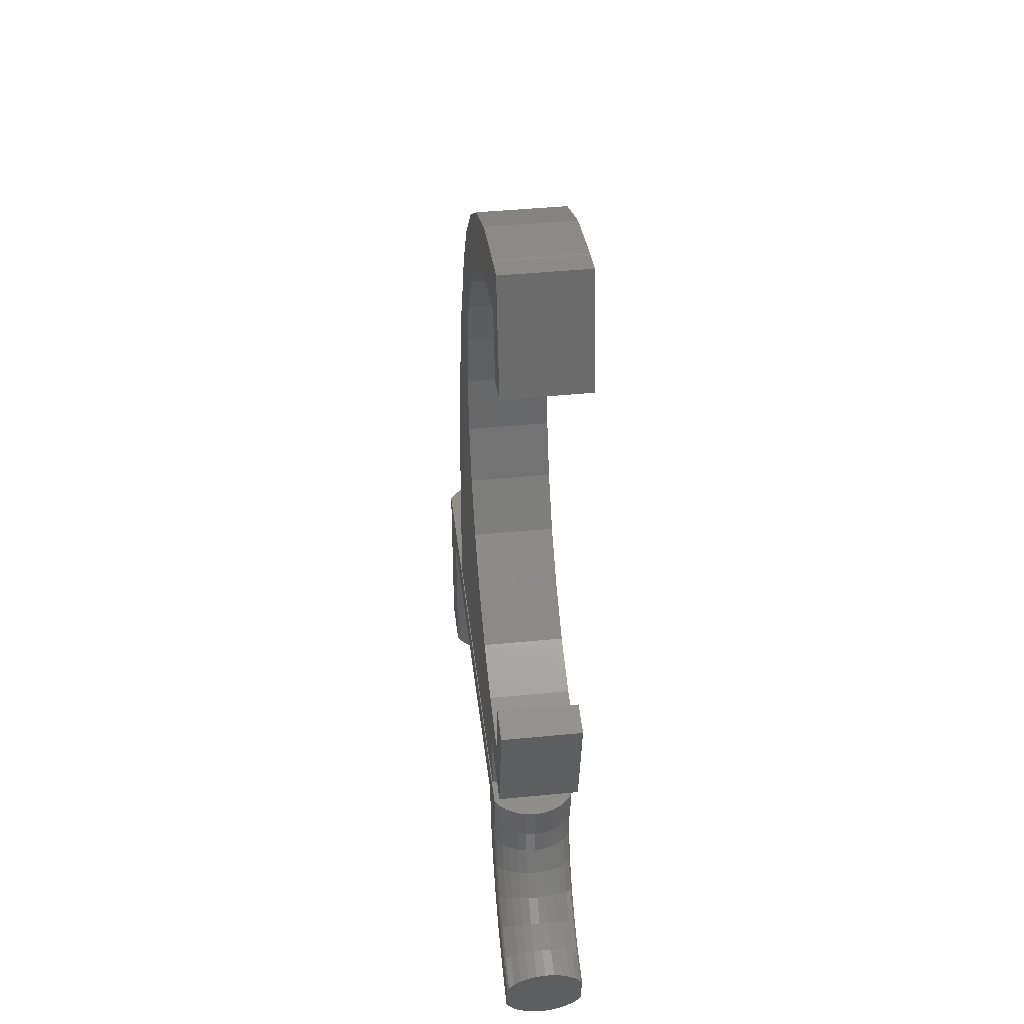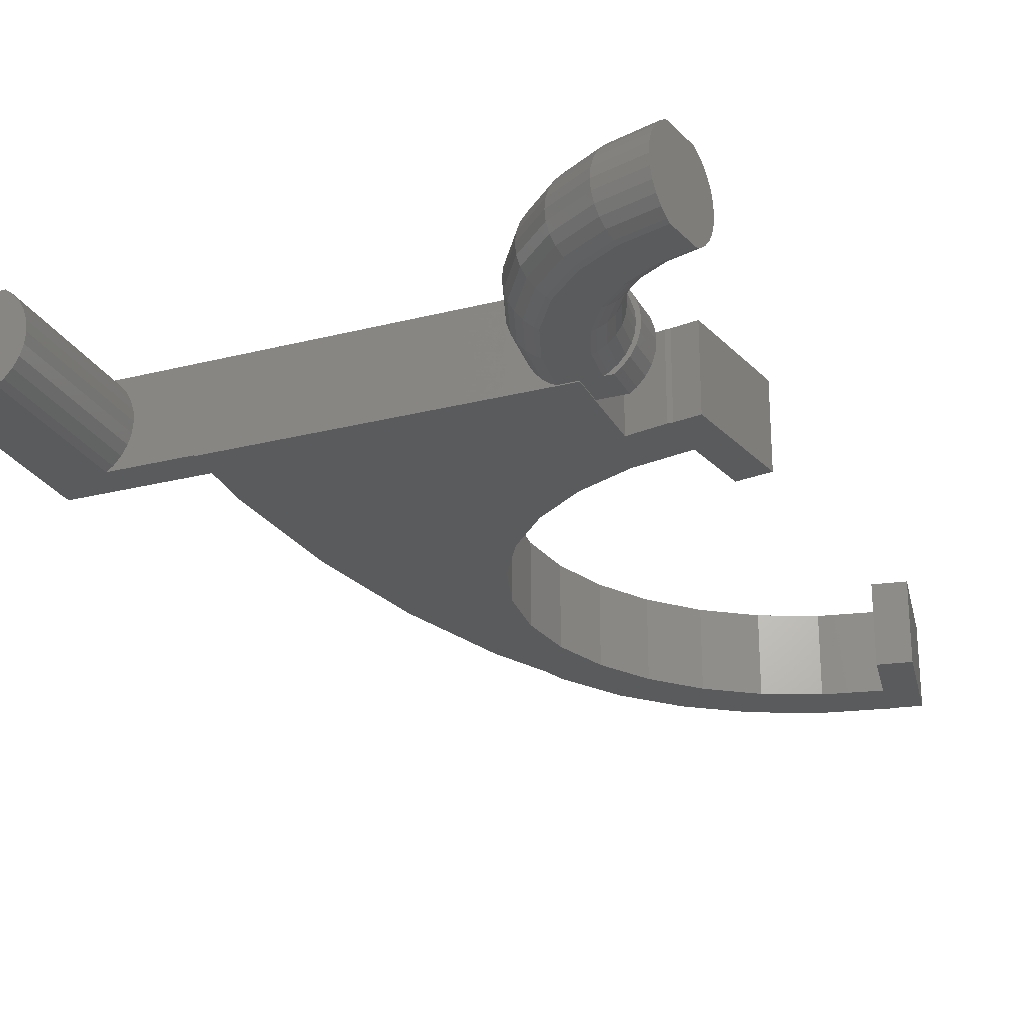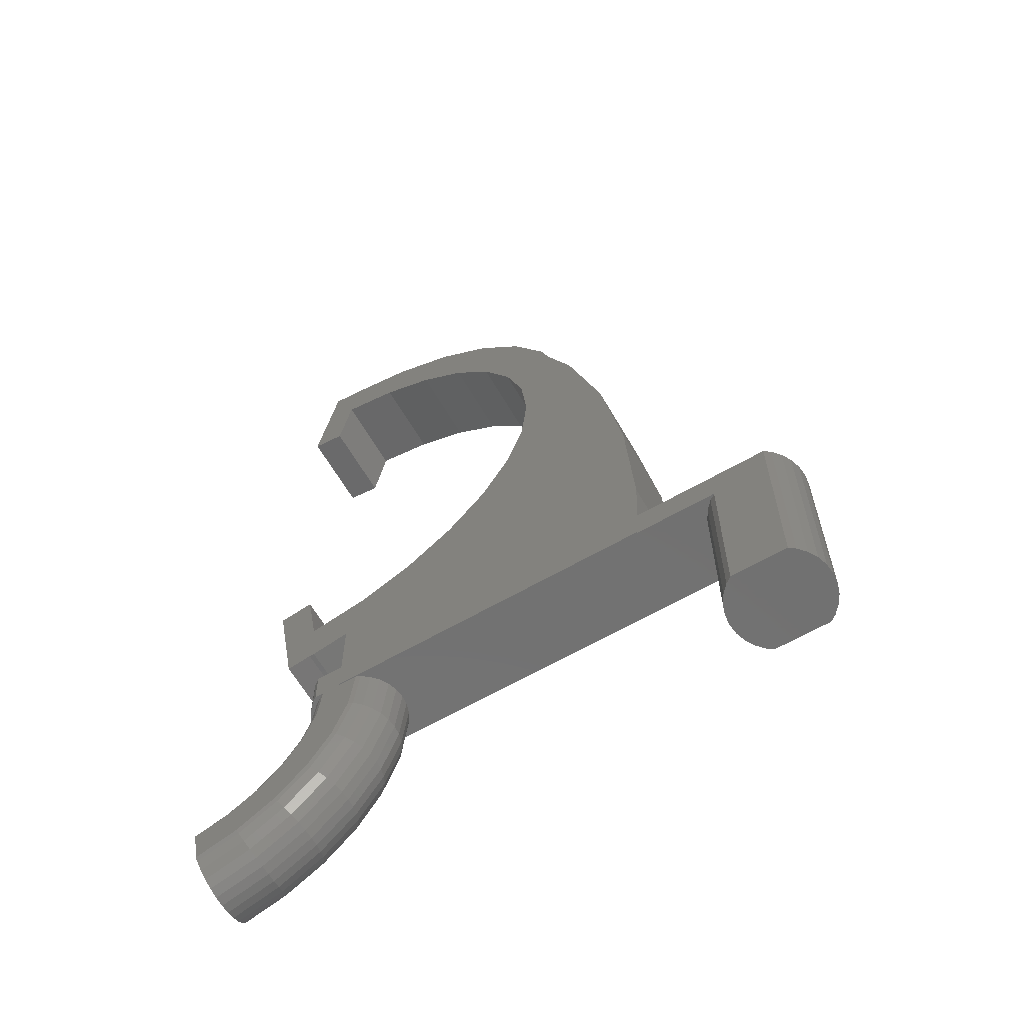
<metadata>
{"format":"stl","ext":"stl","renderer":"f3d","projection":"perspective","resolution":1024,"background":"white","views":[{"elev":42.6,"azim":83.3,"up":"+Y"},{"elev":-25.2,"azim":22.5,"up":"+Z"},{"elev":-63.5,"azim":-149.8,"up":"+Y"}]}
</metadata>
<code>
# stl→obj: 358 verts, 712 faces
v -2.95 -9.5 2.5
v -2.886 2 3.113
v -2.95 2 2.5
v -2.886 -9.5 3.113
v 2.695 -9.5 3.7
v 2.886 0 3.113
v 2.695 0 3.7
v 2.886 -9.5 3.113
v -2.387 -9.5 4.234
v -1.974 2 4.692
v -2.387 2 4.234
v -1.974 -9.5 4.692
v 2.95 -9.5 2.5
v 2.886 0 1.887
v 2.95 0 2.5
v 2.886 -9.5 1.887
v 2.695 -9.5 1.3
v 2.387 0 0.766
v 2.695 0 1.3
v 2.387 -9.5 0.766
v -1.619 -9.5 4.95
v -2.695 -9.5 3.7
v 1.619 -9.5 4.95
v 2.387 -9.5 4.234
v 1.974 -9.5 4.692
v -2.886 -9.5 1.887
v -2.695 -9.5 1.3
v -1.619 -9.5 0.05
v -2.387 -9.5 0.766
v -1.974 -9.5 0.3077
v 1.619 -9.5 0.05
v 1.974 -9.5 0.3077
v 1.974 0 0.3077
v 1.619 0 0.05
v 2.387 0 4.234
v 1.974 0 4.692
v -2.695 2 3.7
v -2.387 2 0.766
v -1.974 2 0.3077
v 1.619 0 4.95
v 27.05 0 4.838
v 27.32 0 4.95
v 26.8 0 4.95
v 27.51 0 4.506
v 27.67 0 4.692
v 28.09 0 4.234
v 27.88 0 4.087
v 28.39 0 3.7
v 28.17 0 3.598
v 28.59 0 3.113
v 28.34 0 3.061
v 28.4 0 2.5
v 28.65 0 2.5
v 28.34 0 1.939
v 28.59 0 1.887
v 28.17 0 1.402
v 28.39 0 1.3
v 27.88 0 0.913
v 28.09 0 0.766
v 27.51 0 0.4935
v 27.67 0 0.3077
v 27.32 0 0.05
v 27.05 0 0.1617
v 26.8 0 0.05
v 6.363 0 0
v 24.6 0 0.05
v 6.363 0 0.05
v 25.7 0 0
v 25.7 0 0.05
v 24.35 0 4.838
v 24.6 0 4.95
v 23.89 0 4.506
v 23.52 0 4.087
v 23.23 0 3.598
v 23.06 0 3.061
v 23 0 2.5
v 23.06 0 1.939
v 23.23 0 1.402
v 23.52 0 0.913
v 23.89 0 0.4935
v 24.35 0 0.1617
v -1.619 2 4.95
v -2.886 2 1.887
v -2.695 2 1.3
v -1.619 2 0.05
v 33.54 -12.28 3.598
v 33.5 -12.45 3.061
v 33.49 -12.51 2.5
v 33.65 -11.63 4.506
v 33.58 -12 4.087
v 33.73 -11.18 4.838
v 33.78 -10.87 4.95
v 33.77 -10.93 4.95
v 34.28 -8.069 4.506
v 34.14 -8.825 4.95
v 33.91 -10.12 4.95
v 34.2 -8.519 4.838
v 34.15 -8.766 4.95
v 34.39 -7.419 3.598
v 34.34 -7.697 4.087
v 34.43 -7.189 2.5
v 34.39 -7.419 1.402
v 34.42 -7.247 3.061
v 34.28 -8.069 0.4935
v 34.42 -7.247 1.939
v 34.34 -7.697 0.913
v 34.14 -8.825 0.05
v 34.2 -8.519 0.1617
v 34.15 -8.766 0.05
v 33.91 -10.12 0.05
v 33.65 -11.63 0.4935
v 33.78 -10.87 0.05
v 33.73 -11.18 0.1617
v 33.77 -10.93 0.05
v 33.54 -12.28 1.402
v 33.58 -12 0.913
v 33.5 -12.45 1.939
v 23.57 -2.875 1.402
v 23.4 -2.915 1.939
v 23.84 -2.81 0.913
v 24.21 -2.723 0.4935
v 24.66 -2.617 0.1617
v 24.74 -1.216 0.05
v 24.9 -2.56 0.05
v 26.92 -1.024 0.05
v 27.28 -1.995 0.1617
v 27.04 -2.053 0.05
v 27.73 -1.89 0.4935
v 28.09 -1.802 0.913
v 28.37 -1.737 1.402
v 28.54 -1.697 1.939
v 28.6 -1.683 2.5
v 28.54 -1.697 3.061
v 28.37 -1.737 3.598
v 28.09 -1.802 4.087
v 27.73 -1.89 4.506
v 27.28 -1.995 4.838
v 26.92 -1.029 4.95
v 27.04 -2.053 4.95
v 24.76 -1.344 4.95
v 24.66 -2.617 4.838
v 24.9 -2.56 4.95
v 24.21 -2.723 4.506
v 23.84 -2.81 4.087
v 23.57 -2.875 3.598
v 23.4 -2.915 3.061
v 23.34 -2.929 2.5
v 24.56 -5.595 1.402
v 24.4 -5.673 1.939
v 24.81 -5.468 0.913
v 25.15 -5.299 0.4935
v 25.56 -5.094 0.1617
v 25.32 -3.71 0.05
v 25.78 -4.981 0.05
v 27.39 -3.022 0.05
v 27.97 -3.882 0.1617
v 27.75 -3.995 0.05
v 28.38 -3.677 0.4935
v 28.72 -3.508 0.913
v 28.97 -3.381 1.402
v 29.12 -3.303 1.939
v 29.18 -3.276 2.5
v 29.12 -3.303 3.061
v 28.97 -3.381 3.598
v 28.72 -3.508 4.087
v 28.38 -3.677 4.506
v 27.97 -3.882 4.838
v 27.39 -3.026 4.95
v 27.75 -3.995 4.95
v 25.36 -3.831 4.95
v 25.56 -5.094 4.838
v 25.78 -4.981 4.95
v 25.15 -5.299 4.506
v 24.81 -5.468 4.087
v 24.56 -5.595 3.598
v 24.4 -5.673 3.061
v 24.35 -5.7 2.5
v 26.15 -8.013 1.402
v 26.02 -8.125 1.939
v 26.37 -7.832 0.913
v 26.66 -7.589 0.4935
v 27.01 -7.296 0.1617
v 26.45 -6.004 0.05
v 27.2 -7.134 0.05
v 28.31 -4.856 0.05
v 29.07 -5.56 0.1617
v 28.88 -5.721 0.05
v 29.42 -5.267 0.4935
v 29.71 -5.024 0.913
v 29.93 -4.842 1.402
v 30.06 -4.73 1.939
v 30.11 -4.692 2.5
v 30.06 -4.73 3.061
v 29.93 -4.842 3.598
v 29.71 -5.024 4.087
v 29.42 -5.267 4.506
v 29.07 -5.56 4.838
v 28.31 -4.86 4.95
v 28.88 -5.721 4.95
v 26.52 -6.111 4.95
v 27.01 -7.296 4.838
v 27.2 -7.134 4.95
v 26.66 -7.589 4.506
v 26.37 -7.832 4.087
v 26.15 -8.013 3.598
v 26.02 -8.125 3.061
v 25.97 -8.163 2.5
v 28.26 -10 1.402
v 28.15 -10.14 1.939
v 28.42 -9.773 0.913
v 28.65 -9.47 0.4935
v 28.92 -9.104 0.1617
v 28.09 -7.974 0.05
v 29.07 -8.903 0.05
v 29.63 -6.429 0.05
v 30.53 -6.938 0.1617
v 30.38 -7.14 0.05
v 30.81 -6.572 0.4935
v 31.03 -6.269 0.913
v 31.2 -6.043 1.402
v 31.31 -5.903 1.939
v 31.34 -5.856 2.5
v 31.31 -5.903 3.061
v 31.2 -6.043 3.598
v 31.03 -6.269 4.087
v 30.81 -6.572 4.506
v 30.53 -6.938 4.838
v 29.63 -6.432 4.95
v 30.38 -7.14 4.95
v 28.18 -8.063 4.95
v 28.92 -9.104 4.838
v 29.07 -8.903 4.95
v 28.65 -9.47 4.506
v 28.42 -9.773 4.087
v 28.26 -10 3.598
v 28.15 -10.14 3.061
v 28.12 -10.19 2.5
v 30.76 -11.45 1.402
v 30.69 -11.61 1.939
v 30.87 -11.19 0.913
v 31.02 -10.84 0.4935
v 31.2 -10.42 0.1617
v 30.13 -9.515 0.05
v 31.3 -10.19 0.05
v 31.28 -7.655 0.05
v 32.27 -7.943 0.1617
v 32.17 -8.173 0.05
v 32.45 -7.523 0.4935
v 32.6 -7.176 0.913
v 32.72 -6.917 1.402
v 32.79 -6.757 1.939
v 32.81 -6.703 2.5
v 32.79 -6.757 3.061
v 32.72 -6.917 3.598
v 32.6 -7.176 4.087
v 32.45 -7.523 4.506
v 32.27 -7.943 4.838
v 31.28 -7.658 4.95
v 32.17 -8.173 4.95
v 30.24 -9.579 4.95
v 31.2 -10.42 4.838
v 31.3 -10.19 4.95
v 31.02 -10.84 4.506
v 30.87 -11.19 4.087
v 30.76 -11.45 3.598
v 30.69 -11.61 3.061
v 30.67 -11.66 2.5
v 32.48 -10.54 0.05
v 33.16 -8.469 0.05
v 33.17 -8.47 4.95
v 32.6 -10.58 4.95
v 28.39 2 3.7
v 28.09 2 4.234
v 27.67 2 4.692
v 28.09 2 0.766
v 28.39 2 1.3
v 28.65 2 2.5
v 28.59 2 3.113
v 27.32 2 4.95
v 28.59 2 1.887
v 27.67 2 0.3077
v 6.258 2 4.9
v 25.7 2 4.9
v 25.7 2 0.05
v 27.32 2 0.05
v 6.258 2 0.05
v 20.1 42.15 0
v 16.75 39.71 4.9
v 20.1 42.15 4.9
v 16.75 39.71 0
v 13.98 36.64 0
v 13.98 36.64 4.9
v 27.93 5.308 0
v 28.22 5.308 4.9
v 27.93 5.308 4.9
v 28.22 5.308 0
v 28.22 44.69 0
v 27.93 44.69 4.9
v 28.22 44.69 4.9
v 27.93 44.69 0
v 23.88 43.83 4.9
v 23.88 43.83 0
v 25.7 5.783 0
v 25.7 5.783 4.9
v 28.21 41.7 4.9
v 30.89 38.05 4.9
v 29.67 44.95 4.9
v 28.92 37.71 4.9
v 24.81 40.98 4.9
v 21.6 39.55 4.9
v 18.76 37.48 4.9
v 16.41 34.87 4.9
v 14.65 31.83 4.9
v 11.91 33.05 4.9
v 11.42 31.55 4.9
v 13.57 28.49 4.9
v 28.21 8.299 4.9
v 30.89 11.95 4.9
v 28.92 12.29 4.9
v 29.67 5.053 4.9
v 24.81 9.022 4.9
v 21.6 10.45 4.9
v 6.1 5 4.9
v 18.76 12.52 4.9
v 6.528 13.15 4.9
v 16.41 15.13 4.9
v 9.843 28.04 4.9
v 13.2 25 4.9
v 7.795 20.94 4.9
v 13.57 21.51 4.9
v 14.65 18.17 4.9
v 11.42 31.55 0
v 11.91 33.05 0
v 21.6 10.45 0
v 24.81 9.022 0
v 6.1 5 0
v 7.795 20.94 0
v 13.2 25 0
v 13.57 21.51 0
v 9.843 28.04 0
v 14.65 18.17 0
v 6.528 13.15 0
v 16.41 15.13 0
v 18.76 12.52 0
v 28.21 8.299 0
v 30.89 11.95 0
v 29.67 5.053 0
v 28.92 12.29 0
v 28.21 41.7 0
v 30.89 38.05 0
v 28.92 37.71 0
v 29.67 44.95 0
v 24.81 40.98 0
v 21.6 39.55 0
v 18.76 37.48 0
v 16.41 34.87 0
v 14.65 31.83 0
v 13.57 28.49 0
f 1 2 3
f 2 1 4
f 5 6 7
f 6 5 8
f 9 10 11
f 10 9 12
f 13 14 15
f 14 13 16
f 8 15 6
f 15 8 13
f 17 18 19
f 18 17 20
f 9 21 12
f 22 21 9
f 21 22 23
f 23 24 25
f 5 23 22
f 23 5 24
f 4 5 22
f 4 8 5
f 1 8 4
f 1 13 8
f 26 13 1
f 26 16 13
f 27 16 26
f 27 17 16
f 28 27 29
f 27 28 17
f 28 29 30
f 31 17 28
f 17 31 20
f 20 31 32
f 31 33 32
f 33 31 34
f 20 33 18
f 33 20 32
f 25 35 36
f 35 25 24
f 16 19 14
f 19 16 17
f 22 11 37
f 11 22 9
f 30 38 39
f 38 30 29
f 40 25 36
f 25 40 23
f 24 7 35
f 7 24 5
f 41 42 43
f 44 42 41
f 42 44 45
f 44 46 45
f 47 46 44
f 47 48 46
f 49 48 47
f 49 50 48
f 51 50 49
f 52 50 51
f 52 53 50
f 54 53 52
f 54 55 53
f 56 55 54
f 56 57 55
f 58 57 56
f 58 59 57
f 60 59 58
f 60 61 59
f 62 60 63
f 62 63 64
f 60 62 61
f 65 66 67
f 68 66 65
f 66 68 69
f 40 70 71
f 36 70 40
f 36 72 70
f 35 72 36
f 35 73 72
f 67 35 7
f 35 67 73
f 67 7 6
f 73 67 74
f 67 6 15
f 74 67 75
f 75 67 76
f 67 15 14
f 76 67 77
f 67 14 19
f 77 67 78
f 67 19 18
f 78 67 79
f 67 18 33
f 79 67 80
f 67 33 34
f 80 67 81
f 81 67 66
f 10 21 82
f 21 10 12
f 27 83 84
f 83 27 26
f 29 84 38
f 84 29 27
f 4 37 2
f 37 4 22
f 26 3 83
f 3 26 1
f 30 85 28
f 85 30 39
f 86 87 88
f 89 86 88
f 89 90 86
f 91 92 93
f 92 91 89
f 94 95 96
f 89 96 92
f 96 89 94
f 95 97 98
f 97 95 94
f 94 89 88
f 99 100 94
f 101 99 102
f 101 103 99
f 94 102 99
f 102 94 104
f 105 101 102
f 106 102 104
f 104 94 88
f 107 108 104
f 108 107 109
f 107 104 110
f 111 110 104
f 110 111 112
f 112 113 114
f 113 112 111
f 111 104 88
f 115 111 88
f 116 111 115
f 117 115 88
f 78 118 77
f 118 119 77
f 79 120 78
f 120 118 78
f 80 121 79
f 121 120 79
f 81 122 80
f 122 121 80
f 66 123 81
f 122 123 124
f 123 122 81
f 125 63 126
f 63 125 64
f 126 127 125
f 60 128 63
f 128 126 63
f 58 129 60
f 129 128 60
f 56 130 58
f 130 129 58
f 54 131 56
f 131 130 56
f 52 132 54
f 132 131 54
f 133 52 51
f 133 132 52
f 134 51 49
f 134 133 51
f 135 49 47
f 134 49 135
f 136 47 44
f 135 47 136
f 137 44 41
f 136 44 137
f 138 41 43
f 138 137 41
f 137 138 139
f 70 140 71
f 140 70 141
f 142 140 141
f 143 70 72
f 141 70 143
f 144 72 73
f 143 72 144
f 145 73 74
f 145 144 73
f 146 74 75
f 146 145 74
f 147 75 76
f 147 146 75
f 77 119 76
f 119 147 76
f 118 148 119
f 148 149 119
f 120 150 118
f 150 148 118
f 121 151 120
f 151 150 120
f 122 152 121
f 152 151 121
f 124 153 122
f 152 153 154
f 153 152 122
f 155 126 156
f 126 155 127
f 156 157 155
f 128 158 126
f 158 156 126
f 129 159 128
f 159 158 128
f 130 160 129
f 160 159 129
f 131 161 130
f 161 160 130
f 132 162 131
f 162 161 131
f 163 132 133
f 163 162 132
f 164 133 134
f 164 163 133
f 165 134 135
f 165 164 134
f 166 135 136
f 166 165 135
f 167 136 137
f 167 166 136
f 168 137 139
f 167 168 169
f 168 167 137
f 141 170 142
f 170 141 171
f 171 172 170
f 173 141 143
f 173 171 141
f 174 143 144
f 174 173 143
f 175 144 145
f 175 174 144
f 176 145 146
f 176 175 145
f 177 146 147
f 177 176 146
f 119 149 147
f 149 177 147
f 148 178 149
f 178 179 149
f 150 180 148
f 180 178 148
f 151 181 150
f 181 180 150
f 152 182 151
f 182 181 151
f 154 183 152
f 182 183 184
f 183 182 152
f 185 156 186
f 156 185 157
f 186 187 185
f 158 188 156
f 188 186 156
f 159 189 158
f 189 188 158
f 160 190 159
f 190 189 159
f 161 191 160
f 191 190 160
f 162 192 161
f 192 191 161
f 193 162 163
f 193 192 162
f 194 163 164
f 194 193 163
f 195 164 165
f 195 194 164
f 196 165 166
f 196 195 165
f 197 166 167
f 197 196 166
f 198 167 169
f 197 198 199
f 198 197 167
f 171 200 172
f 200 171 201
f 201 202 200
f 203 171 173
f 203 201 171
f 204 173 174
f 204 203 173
f 205 174 175
f 205 204 174
f 206 175 176
f 206 205 175
f 207 176 177
f 207 206 176
f 149 179 177
f 179 207 177
f 178 208 179
f 208 209 179
f 180 210 178
f 210 208 178
f 181 211 180
f 211 210 180
f 182 212 181
f 212 211 181
f 184 213 182
f 212 213 214
f 213 212 182
f 215 186 216
f 186 215 187
f 216 217 215
f 188 218 186
f 218 216 186
f 189 219 188
f 219 218 188
f 190 220 189
f 220 219 189
f 191 221 190
f 221 220 190
f 192 222 191
f 222 221 191
f 223 192 193
f 223 222 192
f 224 193 194
f 224 223 193
f 225 194 195
f 225 224 194
f 226 195 196
f 226 225 195
f 227 196 197
f 227 226 196
f 228 197 199
f 227 228 229
f 228 227 197
f 201 230 202
f 230 201 231
f 231 232 230
f 233 201 203
f 233 231 201
f 234 203 204
f 234 233 203
f 235 204 205
f 235 234 204
f 236 205 206
f 236 235 205
f 237 206 207
f 237 236 206
f 179 209 207
f 209 237 207
f 208 238 209
f 238 239 209
f 210 240 208
f 240 238 208
f 211 241 210
f 241 240 210
f 212 242 211
f 242 241 211
f 214 243 212
f 242 243 244
f 243 242 212
f 245 216 246
f 216 245 217
f 246 247 245
f 218 248 216
f 248 246 216
f 219 249 218
f 249 248 218
f 220 250 219
f 250 249 219
f 221 251 220
f 251 250 220
f 222 252 221
f 252 251 221
f 253 222 223
f 253 252 222
f 254 223 224
f 254 253 223
f 255 224 225
f 255 254 224
f 256 225 226
f 256 255 225
f 257 226 227
f 257 256 226
f 258 227 229
f 257 258 259
f 258 257 227
f 231 260 232
f 260 231 261
f 261 262 260
f 263 231 233
f 263 261 231
f 264 233 234
f 264 263 233
f 265 234 235
f 265 264 234
f 266 235 236
f 266 265 235
f 267 236 237
f 267 266 236
f 209 239 237
f 239 267 237
f 238 115 239
f 115 117 239
f 240 116 238
f 116 115 238
f 241 111 240
f 111 116 240
f 242 113 241
f 113 111 241
f 244 268 242
f 113 268 114
f 268 113 242
f 269 246 108
f 246 269 247
f 108 109 269
f 248 104 246
f 104 108 246
f 249 106 248
f 106 104 248
f 250 102 249
f 102 106 249
f 251 105 250
f 105 102 250
f 252 101 251
f 101 105 251
f 103 252 253
f 103 101 252
f 99 253 254
f 99 103 253
f 100 254 255
f 100 99 254
f 94 255 256
f 94 100 255
f 97 256 257
f 97 94 256
f 270 257 259
f 97 270 98
f 270 97 257
f 261 271 262
f 271 261 91
f 91 93 271
f 89 261 263
f 89 91 261
f 90 263 264
f 90 89 263
f 86 264 265
f 86 90 264
f 87 265 266
f 87 86 265
f 88 266 267
f 88 87 266
f 239 117 267
f 117 88 267
f 46 272 273
f 272 46 48
f 45 273 274
f 273 45 46
f 57 275 276
f 275 57 59
f 50 277 278
f 277 50 53
f 279 45 274
f 45 279 42
f 55 276 280
f 276 55 57
f 48 278 272
f 278 48 50
f 53 280 277
f 280 53 55
f 59 281 275
f 281 59 61
f 282 279 283
f 274 283 279
f 273 283 274
f 272 283 273
f 278 283 272
f 277 283 278
f 284 277 280
f 284 280 276
f 284 276 275
f 284 275 281
f 284 281 285
f 277 284 283
f 279 282 82
f 85 82 282
f 11 82 85
f 82 11 10
f 11 85 37
f 37 85 2
f 2 85 3
f 3 85 83
f 83 85 84
f 84 85 38
f 85 282 286
f 38 85 39
f 62 281 61
f 281 62 285
f 279 43 42
f 169 172 200
f 138 170 172
f 71 43 279
f 138 142 170
f 138 140 142
f 43 71 140
f 279 40 71
f 82 40 279
f 21 40 82
f 40 21 23
f 270 95 98
f 270 96 95
f 271 96 270
f 96 271 92
f 92 271 93
f 259 271 270
f 259 262 271
f 260 259 258
f 260 258 229
f 259 260 262
f 230 229 228
f 229 232 260
f 230 228 199
f 200 199 198
f 229 230 232
f 200 198 169
f 172 169 168
f 199 202 230
f 172 168 139
f 172 139 138
f 140 138 43
f 199 200 202
f 31 28 34
f 34 286 67
f 34 85 286
f 85 34 28
f 107 269 109
f 110 269 107
f 268 110 112
f 268 112 114
f 110 268 269
f 268 247 269
f 244 247 268
f 243 247 244
f 247 243 245
f 245 243 217
f 214 217 243
f 213 217 214
f 217 213 215
f 215 213 187
f 184 187 213
f 183 187 184
f 187 183 185
f 185 183 157
f 154 157 183
f 153 157 154
f 157 153 155
f 155 153 127
f 64 285 62
f 124 127 153
f 123 127 124
f 284 64 69
f 64 284 285
f 127 123 125
f 69 125 123
f 125 69 64
f 69 123 66
f 287 288 289
f 288 287 290
f 291 288 290
f 288 291 292
f 293 294 295
f 294 293 296
f 297 298 299
f 298 297 300
f 300 301 298
f 301 300 302
f 302 289 301
f 289 302 287
f 303 295 304
f 295 303 293
f 305 306 307
f 305 307 299
f 306 305 308
f 298 305 299
f 301 305 298
f 305 301 309
f 301 310 309
f 289 310 301
f 289 311 310
f 288 311 289
f 288 312 311
f 292 312 288
f 312 292 313
f 314 313 292
f 315 313 314
f 313 315 316
f 317 318 319
f 318 317 320
f 320 317 294
f 317 295 294
f 317 304 295
f 321 304 317
f 322 304 321
f 304 322 283
f 323 322 324
f 325 324 326
f 327 316 315
f 316 327 328
f 329 328 327
f 328 329 330
f 330 329 331
f 325 331 329
f 331 325 326
f 324 325 323
f 322 323 282
f 322 282 283
f 332 314 333
f 314 332 315
f 333 292 291
f 292 333 314
f 334 303 68
f 303 334 335
f 65 334 68
f 336 334 65
f 337 338 339
f 338 332 333
f 338 340 332
f 337 339 341
f 338 337 340
f 342 341 343
f 342 344 336
f 341 342 337
f 334 336 344
f 344 342 343
f 345 346 347
f 345 347 296
f 346 345 348
f 293 345 296
f 303 345 293
f 345 303 335
f 349 350 351
f 350 349 352
f 352 349 297
f 349 300 297
f 302 349 353
f 349 302 300
f 354 302 353
f 354 287 302
f 355 287 354
f 355 290 287
f 356 290 355
f 291 356 357
f 356 291 290
f 333 357 358
f 333 358 338
f 357 333 291
f 354 309 310
f 309 354 353
f 312 355 311
f 355 312 356
f 355 310 311
f 310 355 354
f 335 322 321
f 322 335 334
f 326 341 331
f 341 326 343
f 316 357 313
f 357 316 358
f 345 321 317
f 321 345 335
f 331 339 330
f 339 331 341
f 328 358 316
f 358 328 338
f 353 305 309
f 305 353 349
f 330 338 328
f 338 330 339
f 324 343 326
f 343 324 344
f 334 324 322
f 324 334 344
f 313 356 312
f 356 313 357
f 342 329 337
f 329 342 325
f 340 315 332
f 315 340 327
f 336 325 342
f 325 336 323
f 336 286 323
f 65 286 336
f 286 65 67
f 323 286 282
f 337 327 340
f 327 337 329
f 284 304 283
f 304 284 303
f 68 284 69
f 284 68 303
f 320 346 318
f 346 320 347
f 345 319 348
f 319 345 317
f 346 319 318
f 319 346 348
f 296 320 294
f 320 296 347
f 351 305 349
f 305 351 308
f 306 352 307
f 352 306 350
f 352 299 307
f 299 352 297
f 351 306 308
f 306 351 350

</code>
